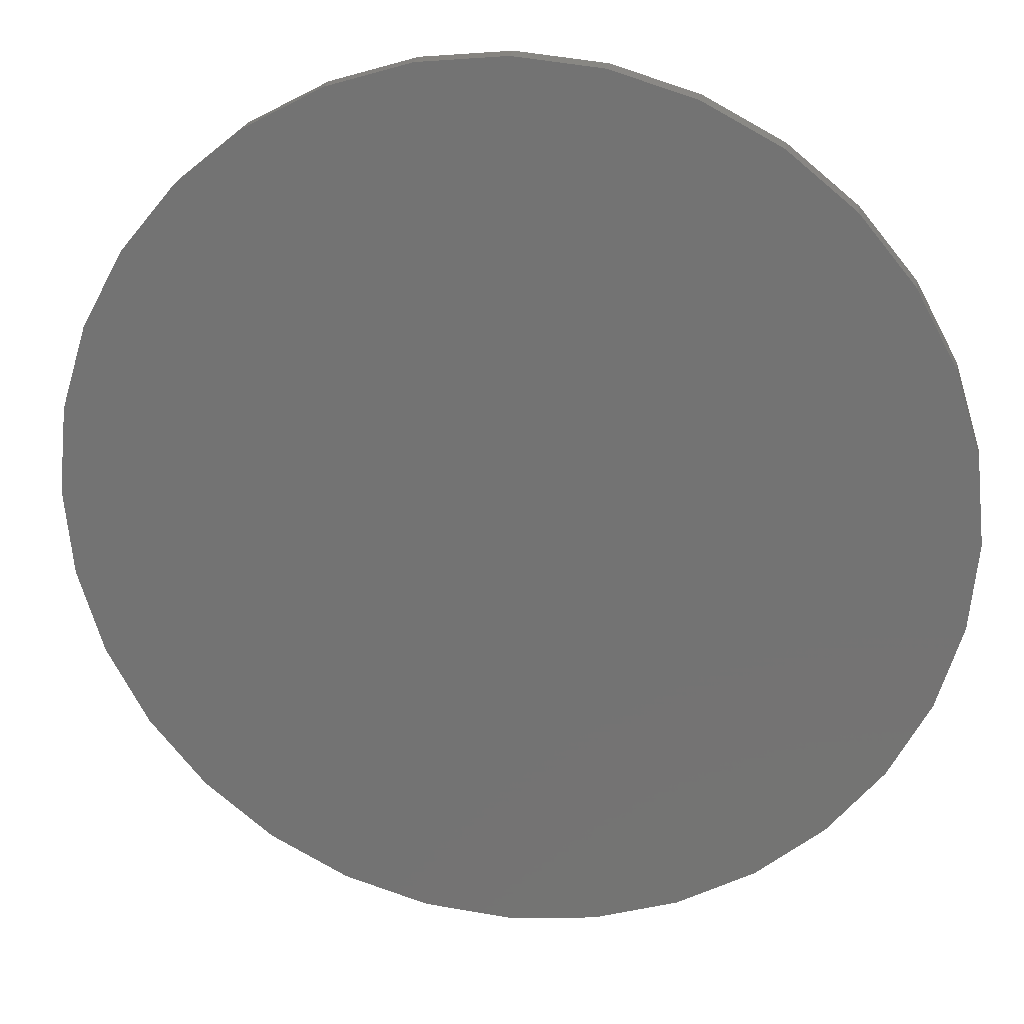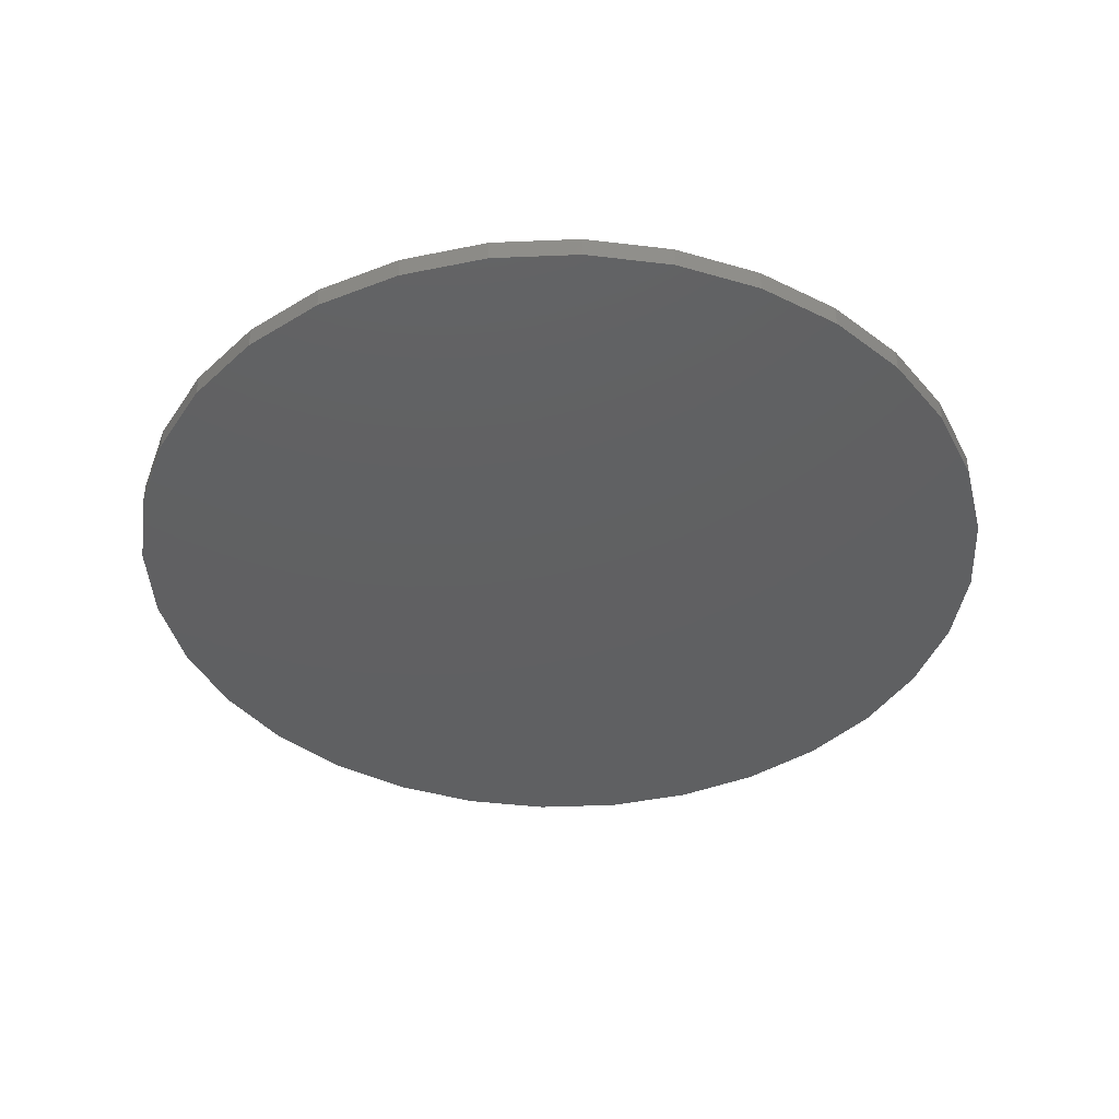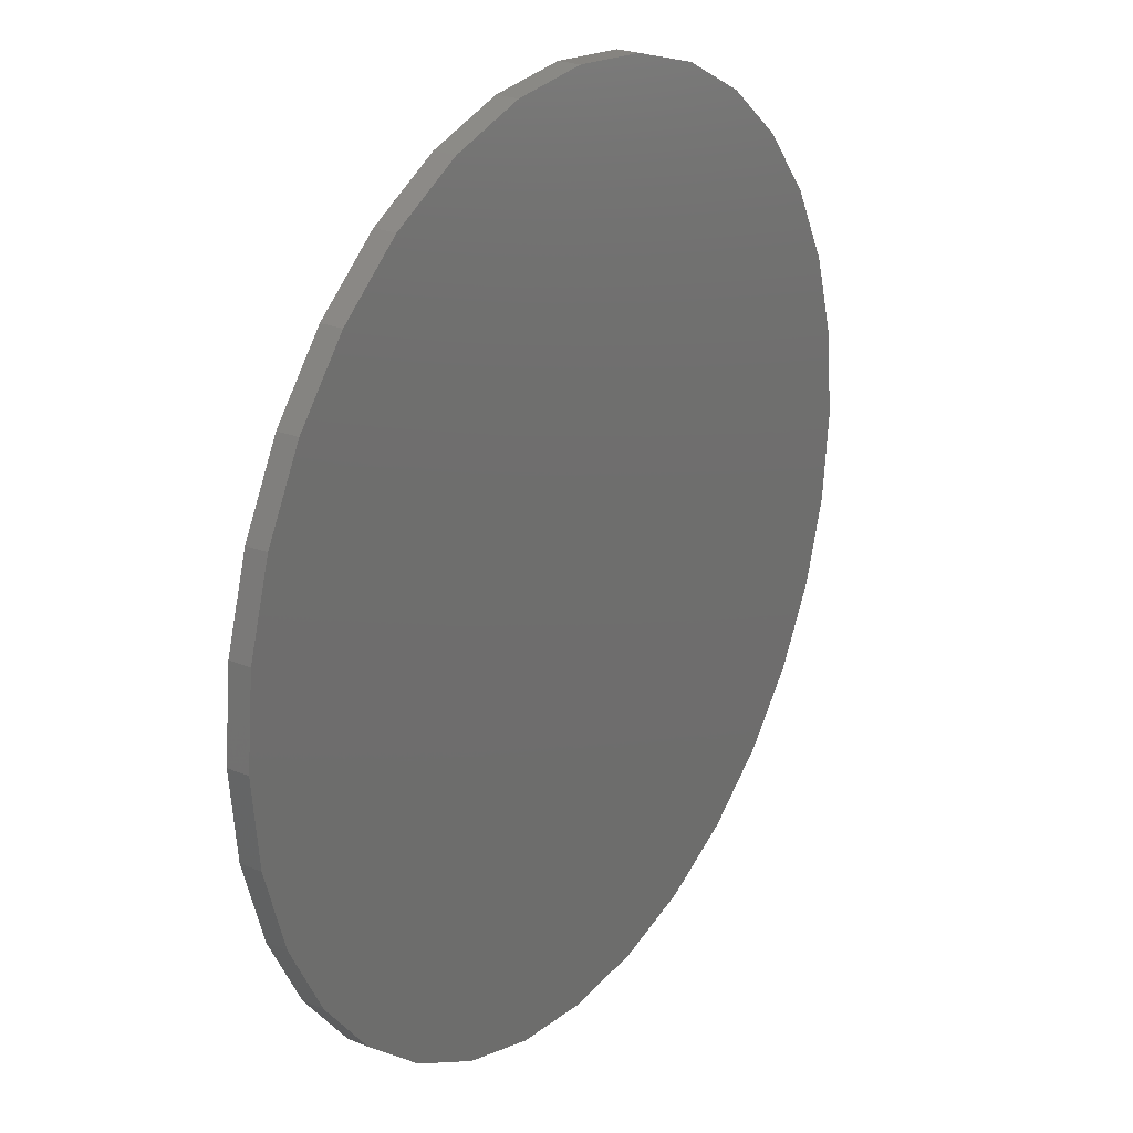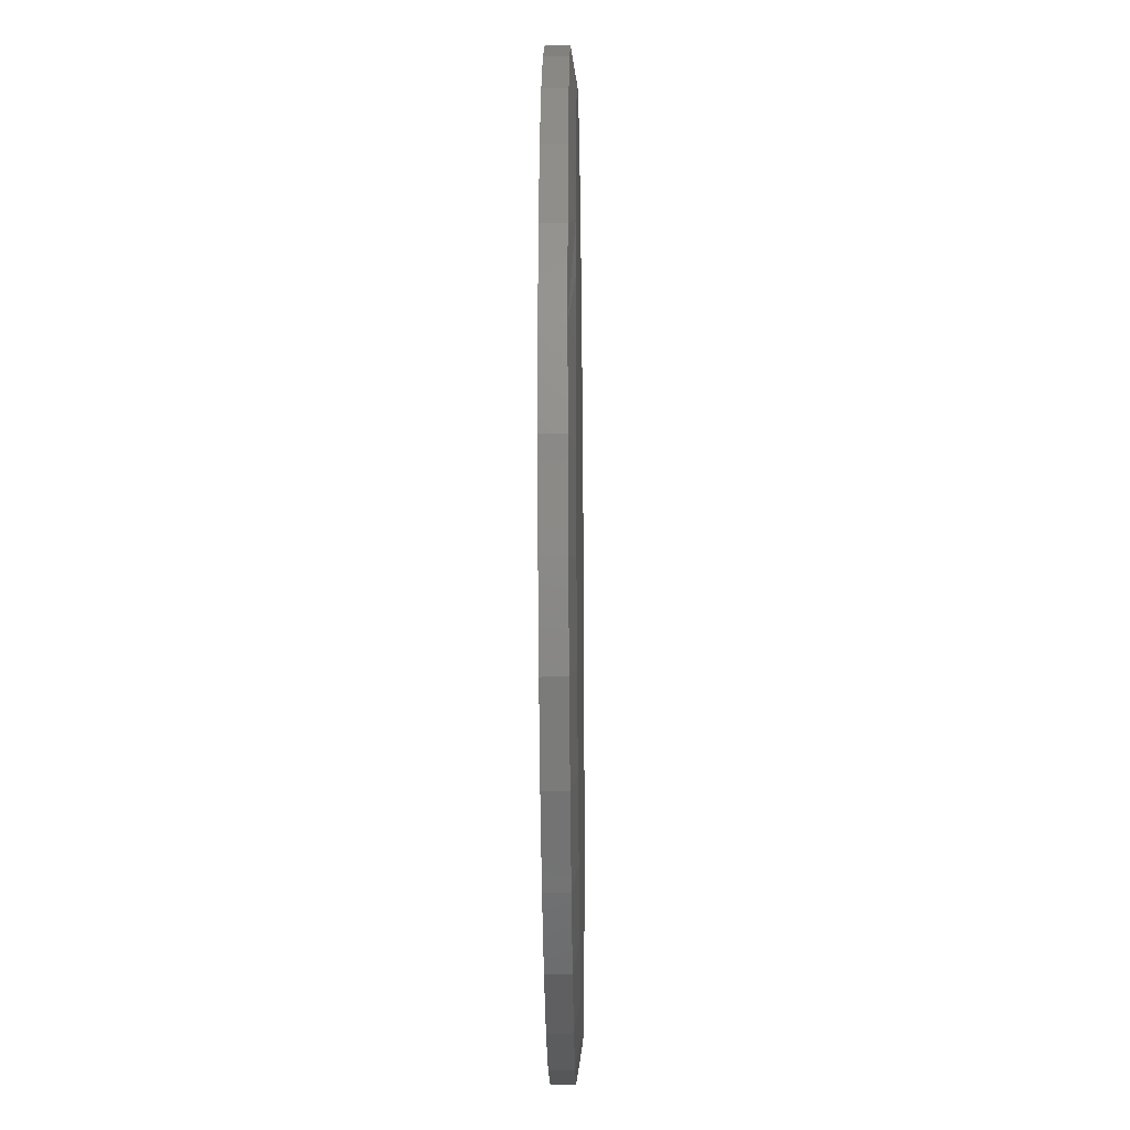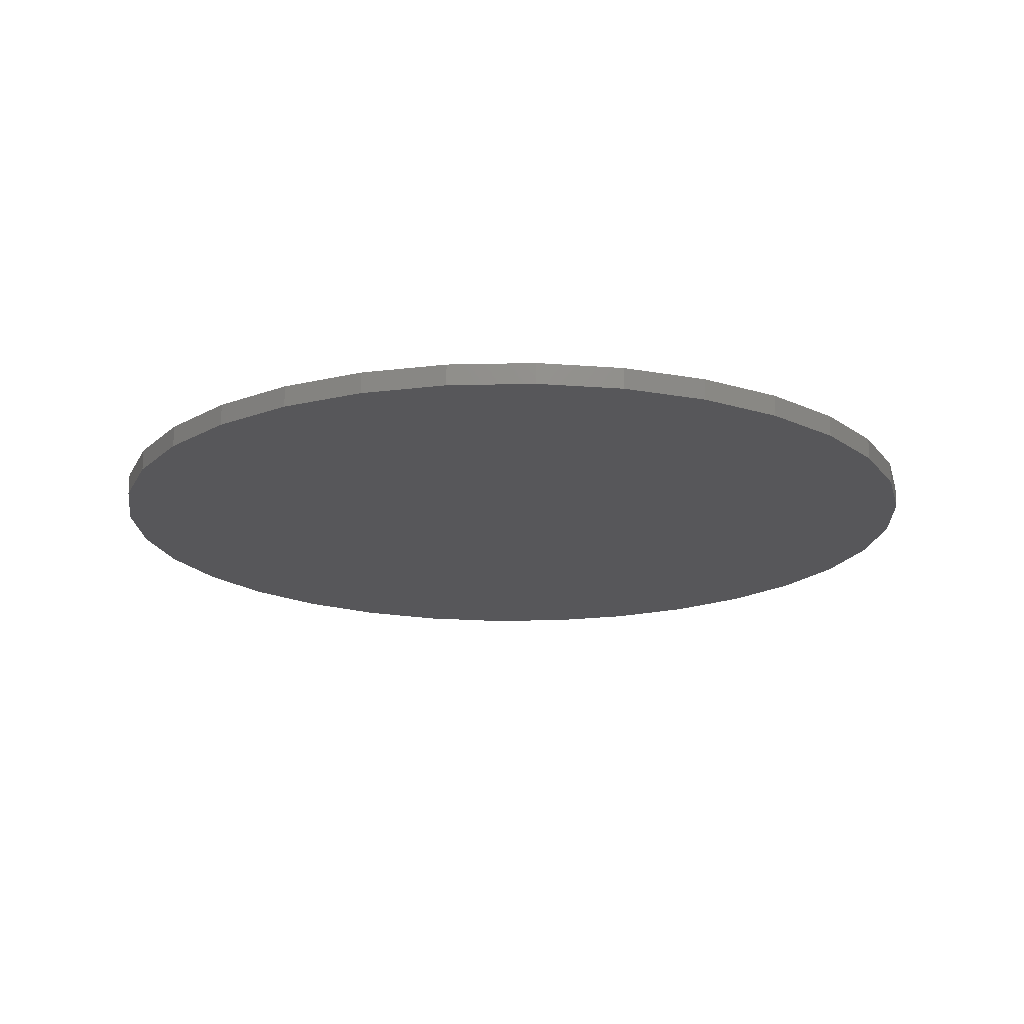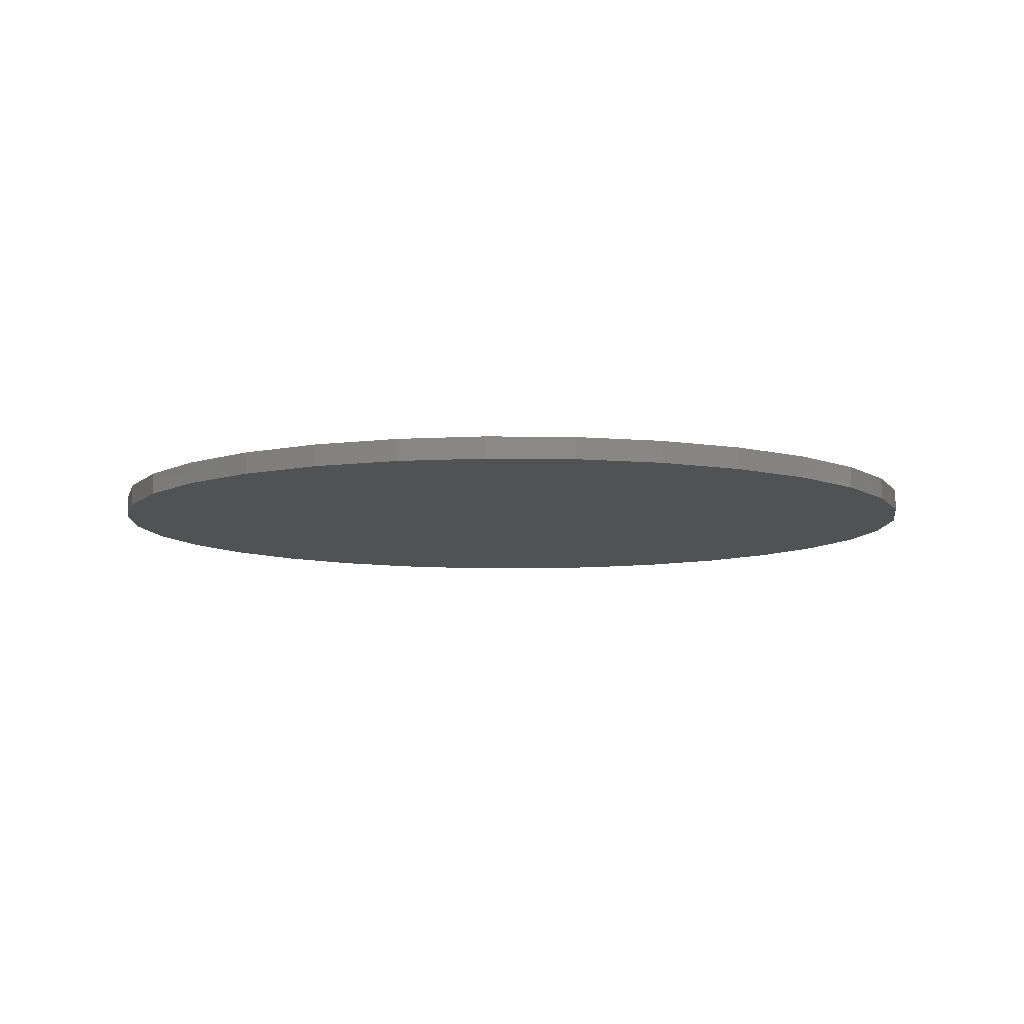
<metadata>
{"format":"stl","ext":"stl","renderer":"f3d","projection":"perspective","resolution":1024,"background":"white","views":[{"elev":22.7,"azim":-171.3,"up":"+Y"},{"elev":-41.1,"azim":98.5,"up":"+Z"},{"elev":24.5,"azim":123.9,"up":"+Y"},{"elev":-23.4,"azim":-89.2,"up":"+Y"},{"elev":-18.0,"azim":-48.0,"up":"+Z"},{"elev":-8.4,"azim":115.8,"up":"+Z"}]}
</metadata>
<code>
# stl→obj: 99 verts, 194 faces
v -0.1535 0.5705 0.03906
v -0.2404 0.5387 0.03906
v 0.2278 0.5498 0.03906
v -0.06273 0.5885 0.03906
v 0.1216 0.5813 0.03906
v 0.02973 0.5921 0.03906
v 0.3262 0.4991 0.03906
v -0.3335 0.4853 0.03906
v 0.4135 0.4309 0.03906
v -0.4154 0.416 0.03906
v 0.4866 0.3477 0.03906
v -0.4835 0.333 0.03906
v 0.5349 0.2685 0.03906
v -0.5355 0.2392 0.03906
v 0.5704 0.1827 0.03906
v -0.5634 0.162 0.03906
v 0.592 0.0925 0.03906
v -0.5803 0.0818 0.03906
v 0.5993 -6.479e-17 0.03906
v -0.5859 2.855e-07 0.03906
v 0.5879 -0.1156 0.03906
v -0.5746 -0.1156 0.03906
v 0.5542 -0.2268 0.03906
v -0.5408 -0.2268 0.03906
v 0.4994 -0.3292 0.03906
v -0.4861 -0.3292 0.03906
v 0.4257 -0.419 0.03906
v -0.4124 -0.419 0.03906
v 0.3359 -0.4927 0.03906
v -0.3226 -0.4927 0.03906
v 0.2334 -0.5475 0.03906
v -0.2201 -0.5475 0.03906
v 0.1223 -0.5812 0.03906
v -0.1089 -0.5812 0.03906
v 0.006661 -0.5926 0.03906
v 0.6461 0 0
v 0.6461 -1.566e-16 0.03125
v 0.6338 -0.1248 0
v 0.6338 -0.1248 0.03125
v 0.5975 -0.2447 0
v 0.5975 -0.2447 0.03125
v 0.5384 -0.3553 0
v 0.5384 -0.3553 0.03125
v 0.4588 -0.4522 0
v 0.4588 -0.4522 0.03125
v 0.3619 -0.5317 0
v 0.3619 -0.5317 0.03125
v 0.2514 -0.5908 0
v 0.2514 -0.5908 0.03125
v 0.1314 -0.6272 0
v 0.1314 -0.6272 0.03125
v 0.006661 -0.6395 0
v 0.006661 -0.6395 0.03125
v -0.1181 -0.6272 0
v -0.1181 -0.6272 0.03125
v -0.2381 -0.5908 0
v -0.2381 -0.5908 0.03125
v -0.3486 -0.5317 0
v -0.3486 -0.5317 0.03125
v -0.4455 -0.4522 0
v -0.4455 -0.4522 0.03125
v -0.525 -0.3553 0
v -0.525 -0.3553 0.03125
v -0.5841 -0.2447 0
v -0.5841 -0.2447 0.03125
v -0.6205 -0.1248 0
v -0.6205 -0.1248 0.03125
v -0.6328 7.831e-17 0
v -0.6328 7.831e-17 0.03125
v -0.6205 0.1248 0
v -0.6205 0.1248 0.03125
v -0.5841 0.2447 0
v -0.5841 0.2447 0.03125
v -0.525 0.3553 0
v -0.525 0.3553 0.03125
v -0.4455 0.4522 0
v -0.4455 0.4522 0.03125
v -0.3486 0.5317 0
v -0.3486 0.5317 0.03125
v -0.2381 0.5908 0
v -0.2381 0.5908 0.03125
v -0.1181 0.6272 0
v -0.1181 0.6272 0.03125
v 0.006661 0.6395 0
v 0.006661 0.6395 0.03125
v 0.1314 0.6272 0
v 0.1314 0.6272 0.03125
v 0.2514 0.5908 0
v 0.2514 0.5908 0.03125
v 0.3619 0.5317 0
v 0.3619 0.5317 0.03125
v 0.4588 0.4522 0
v 0.4588 0.4522 0.03125
v 0.5384 0.3553 0
v 0.5384 0.3553 0.03125
v 0.5975 0.2447 0
v 0.5975 0.2447 0.03125
v 0.6338 0.1248 0
v 0.6338 0.1248 0.03125
f 1 2 3
f 1 3 4
f 4 3 5
f 4 5 6
f 3 2 7
f 7 2 8
f 7 8 9
f 9 8 10
f 9 10 11
f 11 10 12
f 11 12 13
f 13 12 14
f 13 14 15
f 15 14 16
f 15 16 17
f 17 16 18
f 17 18 19
f 19 18 20
f 19 20 21
f 21 20 22
f 21 22 23
f 23 22 24
f 23 24 25
f 25 24 26
f 25 26 27
f 27 26 28
f 27 28 29
f 29 28 30
f 29 30 31
f 31 30 32
f 31 32 33
f 33 32 34
f 33 34 35
f 36 37 38
f 38 37 39
f 38 39 40
f 40 39 41
f 40 41 42
f 42 41 43
f 42 43 44
f 44 43 45
f 44 45 46
f 46 45 47
f 46 47 48
f 48 47 49
f 48 49 50
f 50 49 51
f 50 51 52
f 52 51 53
f 52 53 54
f 54 53 55
f 54 55 56
f 56 55 57
f 56 57 58
f 58 57 59
f 58 59 60
f 60 59 61
f 60 61 62
f 62 61 63
f 62 63 64
f 64 63 65
f 64 65 66
f 66 65 67
f 66 67 68
f 68 67 69
f 68 69 70
f 70 69 71
f 70 71 72
f 72 71 73
f 72 73 74
f 74 73 75
f 74 75 76
f 76 75 77
f 76 77 78
f 78 77 79
f 78 79 80
f 80 79 81
f 80 81 82
f 82 81 83
f 82 83 84
f 84 83 85
f 84 85 86
f 86 85 87
f 86 87 88
f 88 87 89
f 88 89 90
f 90 89 91
f 90 91 92
f 92 91 93
f 92 93 94
f 94 93 95
f 94 95 96
f 96 95 97
f 96 97 98
f 98 97 99
f 98 99 36
f 36 99 37
f 97 95 13
f 15 97 13
f 15 99 97
f 83 81 1
f 4 83 1
f 4 85 83
f 16 73 71
f 69 20 18
f 69 18 16
f 69 16 71
f 15 17 99
f 99 17 19
f 99 19 37
f 13 95 11
f 11 95 93
f 11 93 9
f 9 93 91
f 9 91 7
f 91 89 7
f 7 89 3
f 89 87 3
f 3 87 5
f 4 6 85
f 85 6 5
f 85 5 87
f 1 81 2
f 2 81 79
f 2 79 8
f 8 79 77
f 8 77 10
f 16 14 73
f 73 14 12
f 73 12 75
f 75 12 10
f 75 10 77
f 28 59 30
f 51 49 33
f 33 49 31
f 41 25 43
f 25 41 23
f 23 41 39
f 23 39 21
f 21 39 37
f 21 37 19
f 24 63 26
f 63 24 65
f 65 24 22
f 65 22 67
f 67 22 20
f 67 20 69
f 59 28 61
f 61 28 26
f 61 26 63
f 55 32 57
f 57 32 30
f 57 30 59
f 32 55 34
f 34 55 53
f 34 53 35
f 35 53 51
f 35 51 33
f 45 29 47
f 47 29 31
f 47 31 49
f 29 45 27
f 27 45 43
f 27 43 25
f 84 86 82
f 52 54 50
f 50 54 56
f 50 56 48
f 48 56 58
f 48 58 46
f 46 58 60
f 46 60 44
f 44 60 62
f 44 62 42
f 42 62 64
f 42 64 40
f 40 64 66
f 40 66 38
f 38 66 68
f 38 68 36
f 36 68 70
f 36 70 98
f 98 70 72
f 98 72 96
f 96 72 74
f 96 74 94
f 94 74 76
f 94 76 92
f 92 76 78
f 92 78 90
f 90 78 80
f 90 80 88
f 88 80 82
f 88 82 86

</code>
